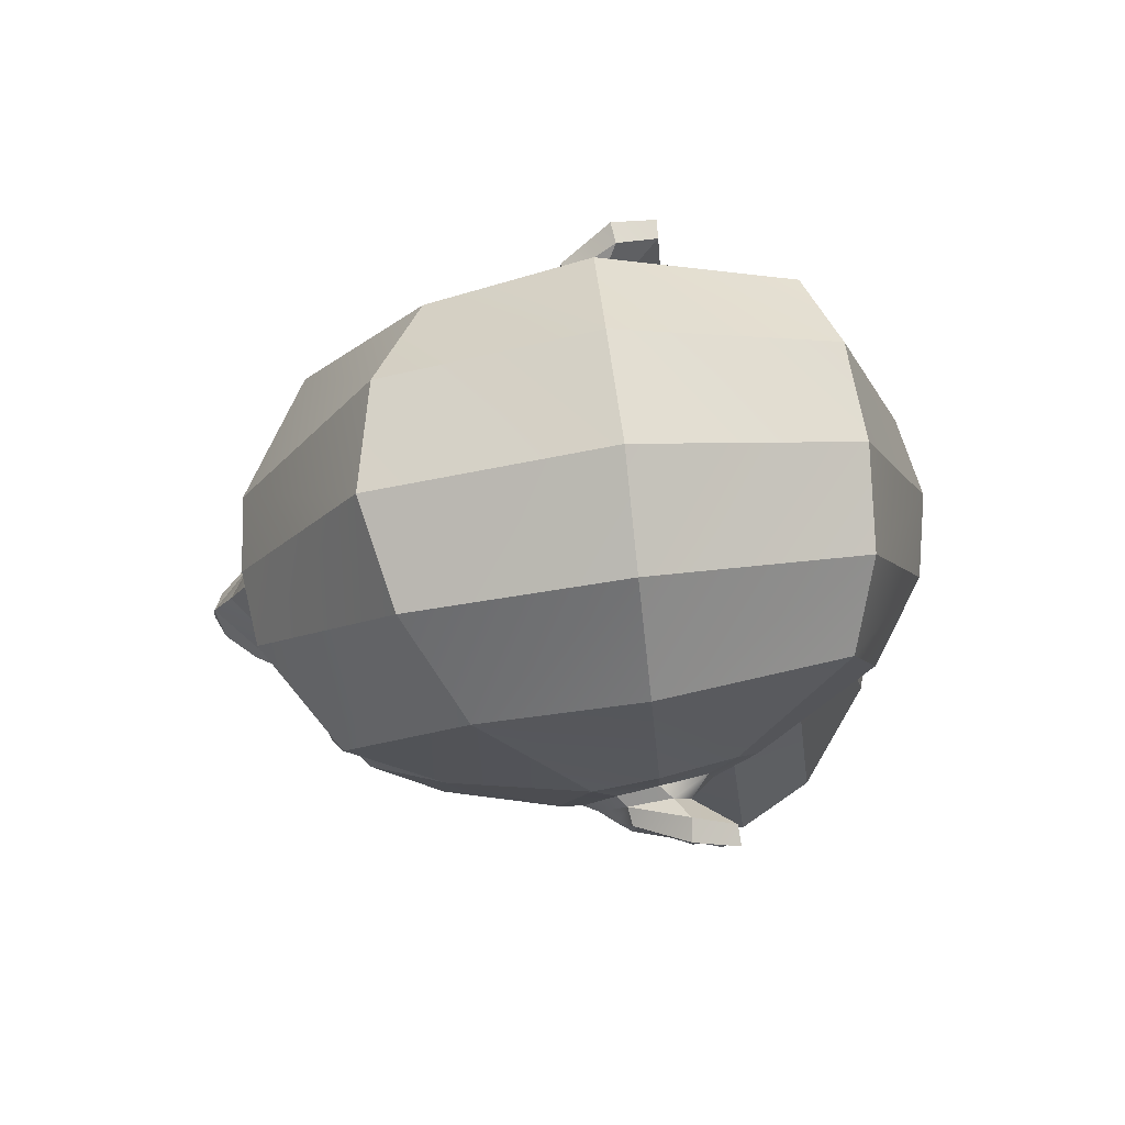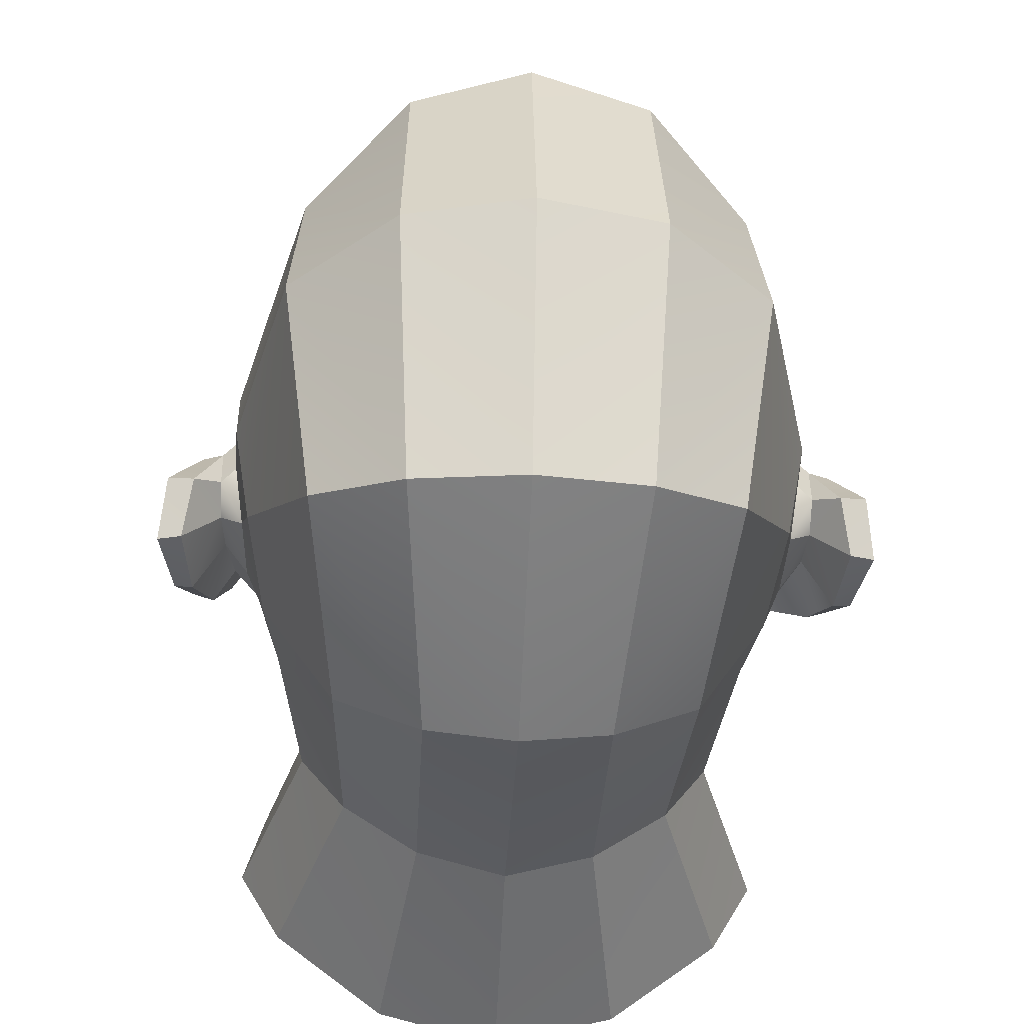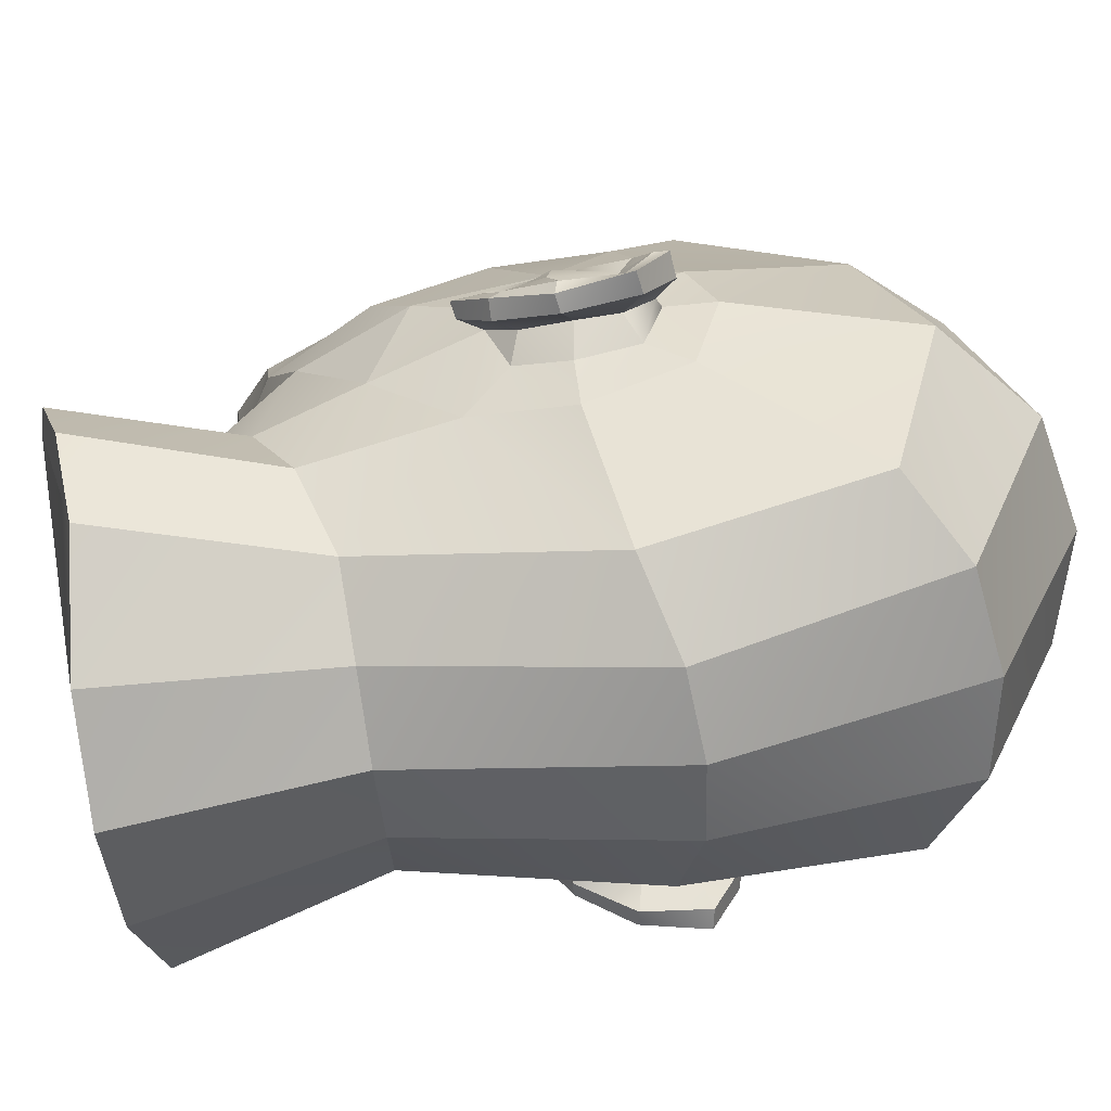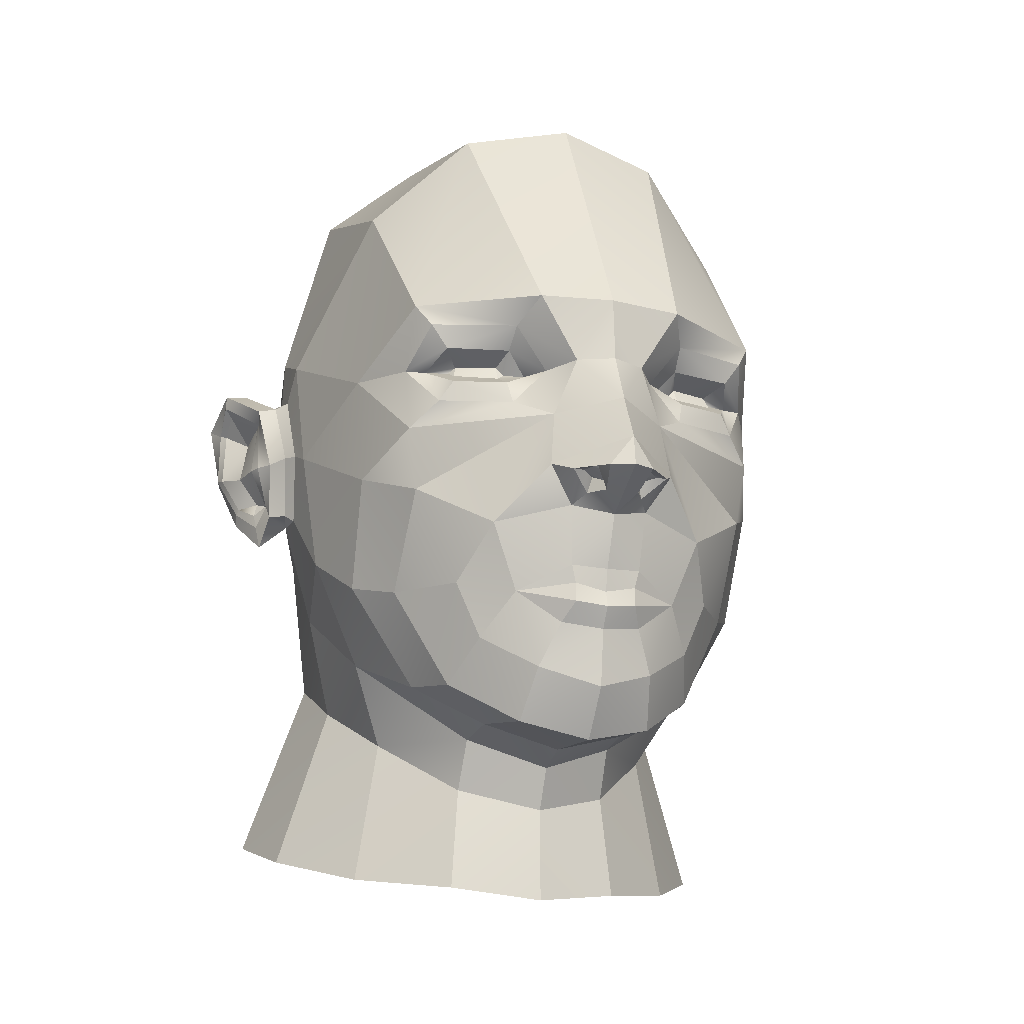
<metadata>
{"format":"obj","ext":"obj","renderer":"f3d","projection":"perspective","resolution":1024,"background":"white","views":[{"elev":77.8,"azim":83.1,"up":"+Y"},{"elev":-41.4,"azim":177.4,"up":"+Z"},{"elev":-61.0,"azim":96.9,"up":"+Z"},{"elev":-17.9,"azim":-19.2,"up":"+Y"}]}
</metadata>
<code>
o LowPoly_Head
v 0.4247 5.146 3.82
v 0.3677 4.917 3.794
v 1.055 4.844 3.413
v -1.137 4.844 3.413
v -0.45 4.917 3.794
v -0.507 5.146 3.82
v -0.04115 5.117 3.879
v -0.04115 4.827 3.814
v -0.577 4.428 3.598
v -0.4517 4.671 3.812
v 0.3694 4.671 3.812
v 0.4947 4.428 3.598
v -0.04115 4.357 3.702
v -0.04115 4.621 3.869
v 1.982 8.155 3.295
v 2.201 8.458 3.306
v -2.283 8.458 3.306
v -2.064 8.155 3.295
v 1.138 8.428 3.705
v 1.163 8.161 3.453
v -1.245 8.161 3.453
v -1.221 8.428 3.705
v 0.7062 7.864 3.636
v 0.9015 7.872 3.3
v -0.9838 7.872 3.3
v -0.7885 7.864 3.636
v 2.145 7.94 2.845
v 2.405 7.949 2.787
v -2.488 7.949 2.787
v -2.227 7.94 2.845
v 1.897 7.684 3.32
v 2.065 7.423 3.222
v -2.148 7.423 3.222
v -1.979 7.684 3.32
v 1.218 7.672 3.53
v 1.152 7.387 3.58
v -1.234 7.387 3.58
v -1.3 7.672 3.53
v 0.7083 7.143 3.952
v -0.7906 7.143 3.952
v 2.275 6.262 2.908
v -2.357 6.262 2.908
v 2.315 5.055 2.097
v -2.397 5.055 2.097
v 1.647 3.783 2.383
v -1.73 3.783 2.383
v 0.8486 3.228 2.972
v -0.9309 3.228 2.972
v -0.04115 3.009 3.146
v 0.4765 5.91 3.948
v -0.5588 5.91 3.948
v -0.04115 5.782 4.151
v 2.39 8.752 3.164
v -2.472 8.752 3.164
v 0.9293 8.733 4.108
v -1.012 8.733 4.108
v 0.418 7.905 4.052
v -0.5003 7.905 4.052
v -0.04115 8.755 4.21
v -0.04115 7.906 4.261
v -0.04115 7.255 4.543
v 0.1783 6.005 4.435
v -0.2606 6.005 4.435
v 0.2538 6.231 4.772
v -0.04115 6.226 4.9
v -0.3361 6.231 4.772
v 0.6058 6.261 4.382
v 0.7976 6.401 4.071
v -0.8799 6.401 4.071
v -0.6881 6.261 4.382
v -0.04115 6.624 4.849
v 0.3376 6.025 4.153
v -0.4199 6.025 4.153
v 2.845 8.028 1.959
v -2.928 8.028 1.959
v 2.775 6.61 2.04
v -2.857 6.61 2.04
v 2.72 5.247 1.444
v -2.802 5.247 1.444
v 3.235 7.341 0.56
v -3.317 7.341 0.56
v 3.029 5.782 0.6211
v -3.112 5.782 0.6211
v 0.9493 3.425 1.819
v -0.04115 3.114 1.976
v -1.032 3.425 1.819
v 1.902 3.905 1.589
v -1.984 3.905 1.589
v 1.395 5.716 3.52
v -1.477 5.716 3.52
v 1.722 5.017 2.96
v 1.404 4.298 2.987
v 0.7355 3.871 3.382
v -0.04115 3.616 3.604
v -0.8178 3.871 3.382
v -1.486 4.298 2.987
v -1.805 5.017 2.96
v 2.39 7.091 2.951
v -2.472 7.091 2.951
v -2.494 4.396 0.5748
v 2.411 4.396 0.5748
v 3.281 7.476 0.2463
v 3.204 6.608 -0.05444
v -3.364 7.476 0.2463
v -3.287 6.608 -0.05444
v 3.279 8.846 0.1487
v 3.321 8.421 -0.1671
v -3.361 8.846 0.1487
v -3.404 8.421 -0.1671
v 3.256 9.194 -0.6869
v 3.276 8.588 -0.7065
v -3.338 9.194 -0.6869
v -3.358 8.588 -0.7065
v 2.766 6.401 -1.805
v 3.038 6.937 -1.259
v -2.848 6.401 -1.805
v -3.12 6.937 -1.259
v 2.9 7.662 -2.075
v 3.127 7.619 -1.477
v -2.983 7.662 -2.075
v -3.209 7.619 -1.477
v 3.072 8.883 -1.712
v 3.174 8.36 -1.351
v -3.154 8.883 -1.712
v -3.256 8.36 -1.351
v 2.764 5.322 -0.7044
v -2.847 5.322 -0.7044
v 2.551 10.72 1.509
v -2.633 10.72 1.509
v 1.355 11.82 2.19
v -1.438 11.82 2.19
v -0.04115 12.08 2.485
v 3.064 1.889 -1.056
v 3.298 2.249 -2.211
v -3.146 1.889 -1.056
v -3.38 2.249 -2.211
v 2.399 4.036 -0.9519
v 2.49 4.594 -2.01
v -2.482 4.036 -0.9519
v -2.572 4.594 -2.01
v -1.987 3.423 -0.005432
v 1.904 3.423 -0.005432
v 0.9837 3.336 1.187
v -1.066 3.336 1.187
v -0.04115 2.949 1.529
v 1 2.698 0.8568
v -1.083 2.698 0.8568
v -0.04115 2.415 1.27
v -2.305 1.53 0.05587
v 2.223 1.53 0.05587
v 1.116 1.352 0.9512
v -0.04115 1.189 1.284
v -1.198 1.352 0.9512
v 2.65 11.47 -0.5868
v -2.732 11.47 -0.5868
v 1.412 12.56 -0.5596
v -1.495 12.56 -0.5596
v -0.04115 12.89 -0.5812
v 2.295 10.8 -3.062
v -2.377 10.8 -3.062
v 1.251 11.48 -3.391
v -1.334 11.48 -3.391
v -0.04115 11.69 -3.47
v 2.02 8.091 -3.685
v -2.103 8.091 -3.685
v 1.006 8.468 -4.36
v -0.04115 8.571 -4.555
v -1.089 8.468 -4.36
v 1.022 5.122 -3.696
v -0.04115 5.15 -4.022
v -1.104 5.122 -3.696
v 1.927 5.038 -3.001
v -2.01 5.038 -3.001
v -2.85 2.442 -3.238
v 2.768 2.442 -3.238
v 1.429 2.335 -4.267
v -0.04115 2.339 -4.672
v -1.512 2.335 -4.267
v 1.785 8.021 2.979
v -1.856 8.004 2.985
v 1.253 8.007 3.167
v -1.336 8.007 3.167
v 1.158 7.89 3.21
v -1.24 7.89 3.21
v 1.858 7.931 2.938
v -1.941 7.931 2.938
v 1.816 7.849 3.087
v -1.898 7.849 3.087
v 1.275 7.84 3.241
v -1.343 7.821 3.257
v -1.357 7.84 3.241
v -1.868 8.021 2.979
v 3.316 7.044 -0.9792
v 3.406 7.656 -1.086
v -3.488 7.656 -1.086
v 3.441 8.17 -1.112
v -3.524 8.17 -1.112
v 3.445 8.525 -0.8643
v -3.527 8.525 -0.8643
v 3.466 8.36 -0.2888
v -3.548 8.36 -0.2888
v 3.38 7.5 0.05935
v -3.462 7.5 0.05935
v 3.318 6.661 -0.2164
v -3.389 6.711 -0.1785
v 3.189 6.664 -0.5992
v -3.271 6.664 -0.5992
v 3.552 7.453 -0.1603
v 3.707 8.311 -0.3246
v -3.634 7.453 -0.1603
v -3.789 8.311 -0.3246
v 3.736 8.773 -1.046
v 4.043 8.734 -1.011
v -3.818 8.773 -1.046
v -4.125 8.734 -1.011
v 3.855 8.423 -1.631
v 4.132 8.377 -1.644
v -3.938 8.423 -1.631
v -4.215 8.377 -1.644
v 3.76 7.556 -1.676
v 3.974 7.516 -1.631
v -3.842 7.556 -1.676
v -4.056 7.516 -1.631
v 3.57 6.801 -1.245
v 3.799 6.798 -1.165
v -3.653 6.801 -1.245
v -3.881 6.798 -1.165
v 3.401 6.389 -0.7119
v 3.569 6.339 -0.6076
v -3.652 6.339 -0.6076
v 3.5 6.718 -0.3226
v -3.583 6.718 -0.3226
v 4.05 8.556 -1.03
v 4.025 8.257 -1.434
v -4.133 8.556 -1.03
v -4.107 8.257 -1.434
v 4.036 7.551 -1.464
v -4.119 7.551 -1.464
v 3.821 6.941 -1.075
v -3.903 6.941 -1.075
v 3.621 6.641 -0.6406
v -3.703 6.641 -0.6406
v 3.516 6.913 -0.4821
v -3.598 6.913 -0.4821
v 3.687 7.45 -0.3473
v -3.769 7.45 -0.3473
v 3.652 8.175 -0.531
v -3.734 8.175 -0.531
v 3.954 8.437 -1.058
v -4.036 8.437 -1.058
v -4.034 8.225 -1.362
v -4.086 7.513 -1.296
v -3.884 7.004 -1.01
v 3.639 6.842 -0.7062
v -3.721 6.842 -0.7062
v -3.574 6.968 -0.6156
v -3.829 7.447 -0.5022
v -3.731 8.161 -0.6225
v 3.831 7.413 -0.8566
v 3.668 8.045 -1.15
v -3.913 7.413 -0.8566
v -3.751 8.045 -1.15
v -3.658 7.042 -0.8169
v -3.884 7.004 -1.01
v -0.397 6.301 4.495
v -0.2681 6.147 4.367
v 0.1858 6.147 4.367
v 0.3147 6.301 4.495
v 0.4618 6.261 4.363
v -0.5441 6.261 4.363
v 0.2772 6.234 4.191
v -0.3595 6.234 4.191
v -0.8799 6.401 4.071
f 1 2 3
f 6 4 5
f 2 7 8
f 5 7 6
f 10 4 9
f 3 11 12
f 10 13 14
f 11 13 12
f 10 8 5
f 11 8 14
f 10 5 4
f 2 11 3
f 15 19 20
f 18 22 17
f 20 23 24
f 21 26 22
f 15 28 16
f 18 29 30
f 27 32 28
f 30 33 34
f 31 36 32
f 34 37 38
f 23 35 24
f 26 38 37
f 37 99 40
f 91 41 89
f 91 45 43
f 47 92 93
f 47 94 49
f 48 94 95
f 48 96 46
f 97 46 96
f 19 57 23
f 22 58 56
f 23 39 36
f 26 40 58
f 57 59 60
f 58 59 56
f 57 61 39
f 61 58 40
f 62 65 52
f 63 65 66
f 39 71 68
f 40 71 61
f 42 97 90
f 72 52 50
f 73 52 63
f 98 36 39
f 53 28 74
f 54 29 17
f 43 76 41
f 44 77 79
f 76 82 80
f 77 83 79
f 43 87 78
f 78 101 82
f 47 85 84
f 48 85 49
f 45 84 87
f 46 86 48
f 88 44 79
f 67 50 68
f 70 51 73
f 13 93 12
f 95 13 9
f 100 79 83
f 28 98 74
f 29 99 33
f 76 74 98
f 77 75 81
f 55 132 59
f 80 103 102
f 81 105 83
f 80 107 106
f 81 109 104
f 106 111 110
f 108 113 109
f 115 118 119
f 117 120 116
f 111 122 110
f 113 124 125
f 118 123 119
f 120 125 124
f 132 56 59
f 126 138 114
f 136 139 140
f 134 137 133
f 127 140 139
f 100 139 141
f 101 137 126
f 87 143 101
f 88 144 86
f 84 145 143
f 86 145 85
f 143 142 101
f 144 141 147
f 146 145 148
f 147 145 144
f 133 142 150
f 147 149 153
f 148 153 152
f 135 141 139
f 148 151 146
f 146 150 142
f 112 129 155
f 124 155 160
f 110 128 106
f 129 157 155
f 156 128 154
f 130 158 132
f 131 158 157
f 122 154 110
f 155 162 160
f 161 154 159
f 156 163 158
f 157 163 162
f 124 165 120
f 116 165 173
f 164 122 118
f 161 167 163
f 162 167 168
f 166 159 164
f 168 160 162
f 166 170 167
f 168 170 171
f 169 164 172
f 171 165 168
f 164 118 114
f 140 174 136
f 138 175 172
f 178 173 171
f 169 177 170
f 171 177 178
f 176 172 175
f 15 181 179
f 182 18 180
f 20 183 181
f 21 184 25
f 27 179 185
f 30 180 18
f 27 187 31
f 30 188 186
f 34 190 188
f 189 31 187
f 24 189 183
f 25 190 38
f 187 181 189
f 188 182 180
f 189 181 183
f 190 184 182
f 179 187 185
f 180 186 188
f 119 193 115
f 121 117 195
f 119 196 194
f 121 197 125
f 123 198 196
f 125 199 113
f 111 200 198
f 113 201 109
f 107 202 200
f 109 203 104
f 202 103 204
f 104 205 105
f 200 208 209
f 201 210 203
f 209 212 200
f 211 214 215
f 213 216 212
f 215 218 219
f 217 220 216
f 219 222 223
f 221 224 220
f 223 226 227
f 225 228 224
f 226 230 227
f 204 208 202
f 205 210 232
f 228 231 204
f 207 232 230
f 198 200 212
f 201 199 214
f 212 196 198
f 214 197 218
f 196 220 194
f 197 222 218
f 194 224 193
f 195 226 222
f 193 228 206
f 117 207 226
f 204 206 228
f 207 205 105
f 213 234 217
f 215 236 235
f 221 234 237
f 223 236 219
f 221 239 225
f 223 240 238
f 225 241 229
f 227 242 240
f 231 241 243
f 232 242 230
f 208 243 245
f 210 244 232
f 208 247 209
f 210 248 246
f 209 233 213
f 211 235 248
f 234 249 260
f 236 250 235
f 237 260 259
f 238 251 236
f 240 252 238
f 254 241 239
f 240 255 253
f 244 255 242
f 244 257 256
f 247 259 260
f 248 257 246
f 233 260 249
f 248 250 258
f 258 261 257
f 262 252 261
f 262 258 250
f 250 251 262
f 253 261 252
f 243 241 254
f 257 263 256
f 256 263 255
f 263 264 255
f 63 265 266
f 62 268 64
f 67 268 269
f 70 265 66
f 72 267 62
f 73 266 272
f 72 269 271
f 73 270 70
f 266 270 272
f 267 269 268
f 19 53 55
f 22 54 17
f 53 130 55
f 54 131 129
f 65 64 71
f 66 65 71
f 67 71 64
f 70 71 69
f 74 80 106
f 81 75 108
f 74 128 53
f 75 129 108
f 90 40 42
f 89 39 68
f 98 41 76
f 99 42 40
f 100 83 127
f 82 101 126
f 4 95 9
f 3 93 92
f 1 89 50
f 6 90 4
f 68 50 89
f 51 273 90
f 52 1 50
f 52 6 7
f 3 91 89
f 4 97 96
f 206 204 103
f 193 206 115
f 114 206 126
f 116 207 117
f 126 103 82
f 127 105 207
f 177 153 178
f 150 176 175
f 174 135 136
f 178 149 174
f 151 177 176
f 133 175 134
f 2 1 7
f 5 8 7
f 10 9 13
f 11 14 13
f 10 14 8
f 11 2 8
f 15 16 19
f 18 21 22
f 20 19 23
f 21 25 26
f 15 27 28
f 18 17 29
f 27 31 32
f 30 29 33
f 31 35 36
f 34 33 37
f 23 36 35
f 26 25 38
f 37 33 99
f 91 43 41
f 91 92 45
f 47 45 92
f 47 93 94
f 48 49 94
f 48 95 96
f 97 44 46
f 19 55 57
f 22 26 58
f 23 57 39
f 26 37 40
f 57 55 59
f 58 60 59
f 57 60 61
f 61 60 58
f 62 64 65
f 63 52 65
f 39 61 71
f 40 69 71
f 42 44 97
f 72 62 52
f 73 51 52
f 98 32 36
f 53 16 28
f 54 75 29
f 43 78 76
f 44 42 77
f 76 78 82
f 77 81 83
f 43 45 87
f 78 87 101
f 47 49 85
f 48 86 85
f 45 47 84
f 46 88 86
f 88 46 44
f 67 72 50
f 70 69 51
f 13 94 93
f 95 94 13
f 100 88 79
f 28 32 98
f 29 75 99
f 76 80 74
f 77 99 75
f 55 130 132
f 80 82 103
f 81 104 105
f 80 102 107
f 81 108 109
f 106 107 111
f 108 112 113
f 115 114 118
f 117 121 120
f 111 123 122
f 113 112 124
f 118 122 123
f 120 121 125
f 132 131 56
f 126 137 138
f 136 135 139
f 134 138 137
f 127 116 140
f 100 127 139
f 101 142 137
f 87 84 143
f 88 100 144
f 84 85 145
f 86 144 145
f 143 146 142
f 144 100 141
f 146 143 145
f 147 148 145
f 133 137 142
f 147 141 149
f 148 147 153
f 135 149 141
f 148 152 151
f 146 151 150
f 112 108 129
f 124 112 155
f 110 154 128
f 129 131 157
f 156 130 128
f 130 156 158
f 131 132 158
f 122 159 154
f 155 157 162
f 161 156 154
f 156 161 163
f 157 158 163
f 124 160 165
f 173 140 116
f 116 120 165
f 164 159 122
f 161 166 167
f 162 163 167
f 166 161 159
f 168 165 160
f 166 169 170
f 168 167 170
f 169 166 164
f 171 173 165
f 114 138 172
f 172 164 114
f 140 173 174
f 138 134 175
f 178 174 173
f 169 176 177
f 171 170 177
f 176 169 172
f 15 20 181
f 182 21 18
f 20 24 183
f 21 182 184
f 27 15 179
f 30 186 180
f 27 185 187
f 30 34 188
f 34 38 190
f 189 35 31
f 24 35 189
f 25 184 190
f 187 179 181
f 188 190 182
f 190 191 184
f 180 192 186
f 119 194 193
f 119 123 196
f 121 195 197
f 123 111 198
f 125 197 199
f 111 107 200
f 113 199 201
f 107 102 202
f 109 201 203
f 202 102 103
f 104 203 205
f 207 117 105
f 200 202 208
f 201 211 210
f 209 213 212
f 211 201 214
f 213 217 216
f 215 214 218
f 217 221 220
f 219 218 222
f 221 225 224
f 223 222 226
f 225 229 228
f 226 207 230
f 204 231 208
f 205 203 210
f 228 229 231
f 207 205 232
f 212 216 196
f 214 199 197
f 196 216 220
f 197 195 222
f 194 220 224
f 195 117 226
f 193 224 228
f 213 233 234
f 215 219 236
f 221 217 234
f 223 238 236
f 221 237 239
f 223 227 240
f 225 239 241
f 227 230 242
f 231 229 241
f 232 244 242
f 208 231 243
f 210 246 244
f 208 245 247
f 210 211 248
f 209 247 233
f 211 215 235
f 234 233 249
f 236 251 250
f 237 234 260
f 238 252 251
f 240 253 252
f 237 259 239
f 259 254 239
f 240 242 255
f 244 256 255
f 244 246 257
f 247 245 259
f 248 258 257
f 233 247 260
f 248 235 250
f 258 262 261
f 262 251 252
f 253 263 261
f 254 259 243
f 259 245 243
f 257 261 263
f 263 253 264
f 63 66 265
f 62 267 268
f 67 64 268
f 70 270 265
f 72 271 267
f 73 63 266
f 72 67 269
f 73 272 270
f 266 265 270
f 267 271 269
f 19 16 53
f 22 56 54
f 53 128 130
f 54 56 131
f 67 68 71
f 70 66 71
f 74 106 128
f 75 54 129
f 90 69 40
f 89 41 39
f 98 39 41
f 99 77 42
f 4 96 95
f 3 12 93
f 1 3 89
f 6 51 90
f 51 69 273
f 52 7 1
f 52 51 6
f 3 92 91
f 4 90 97
f 114 115 206
f 116 127 207
f 126 206 103
f 127 83 105
f 177 152 153
f 150 151 176
f 174 149 135
f 178 153 149
f 151 152 177
f 133 150 175

</code>
